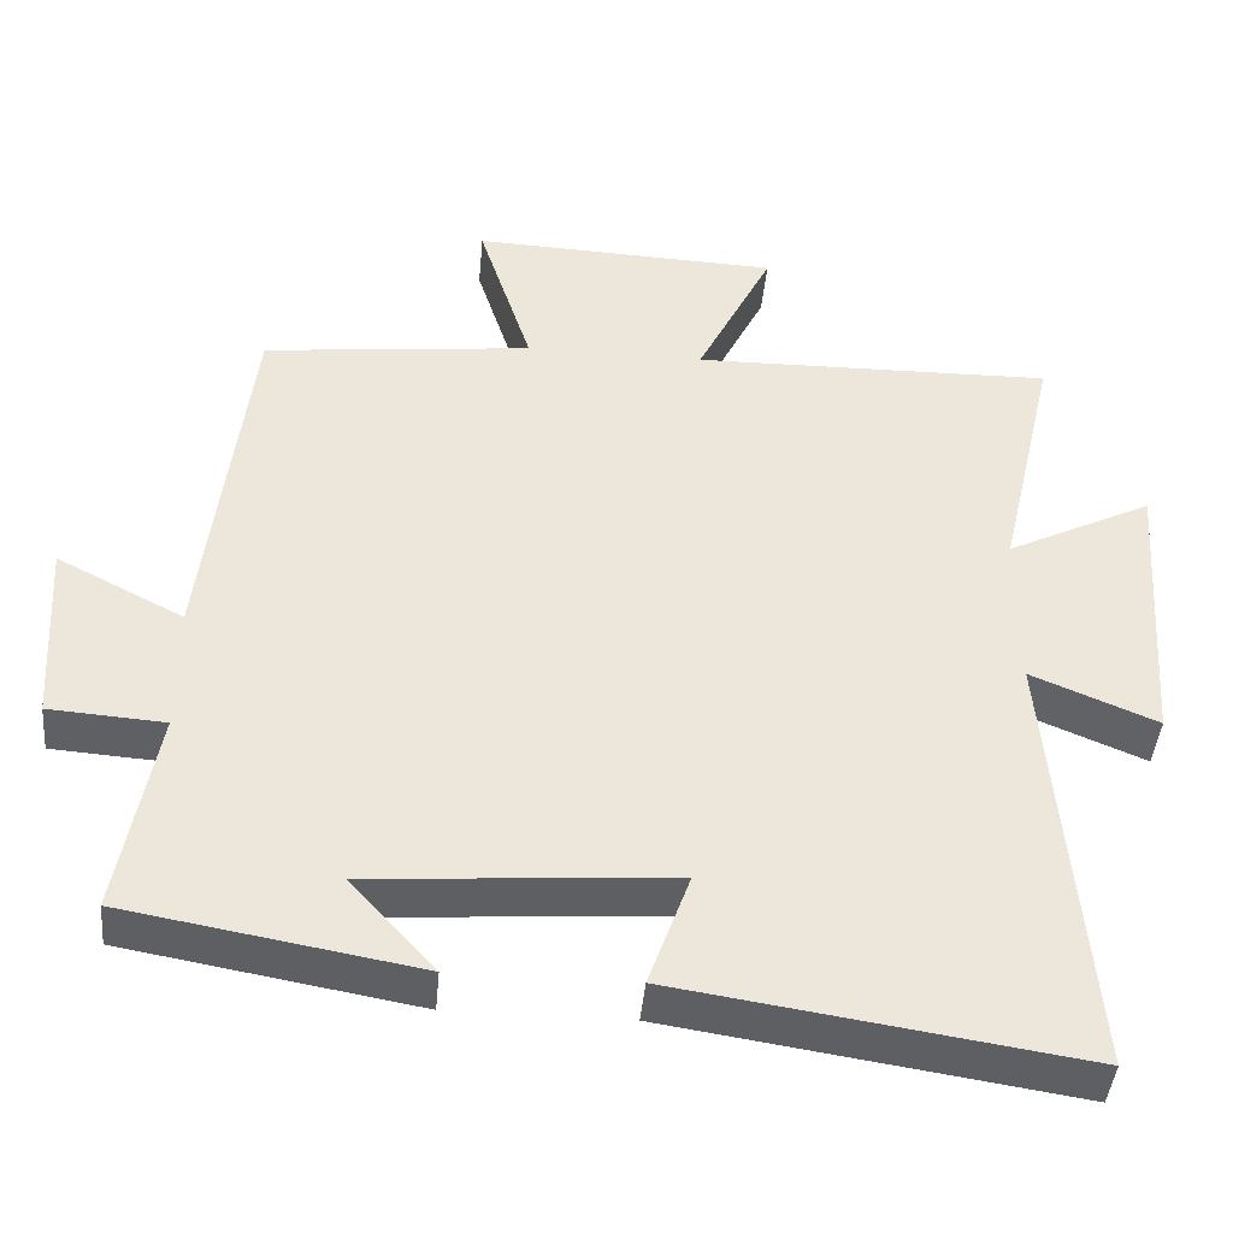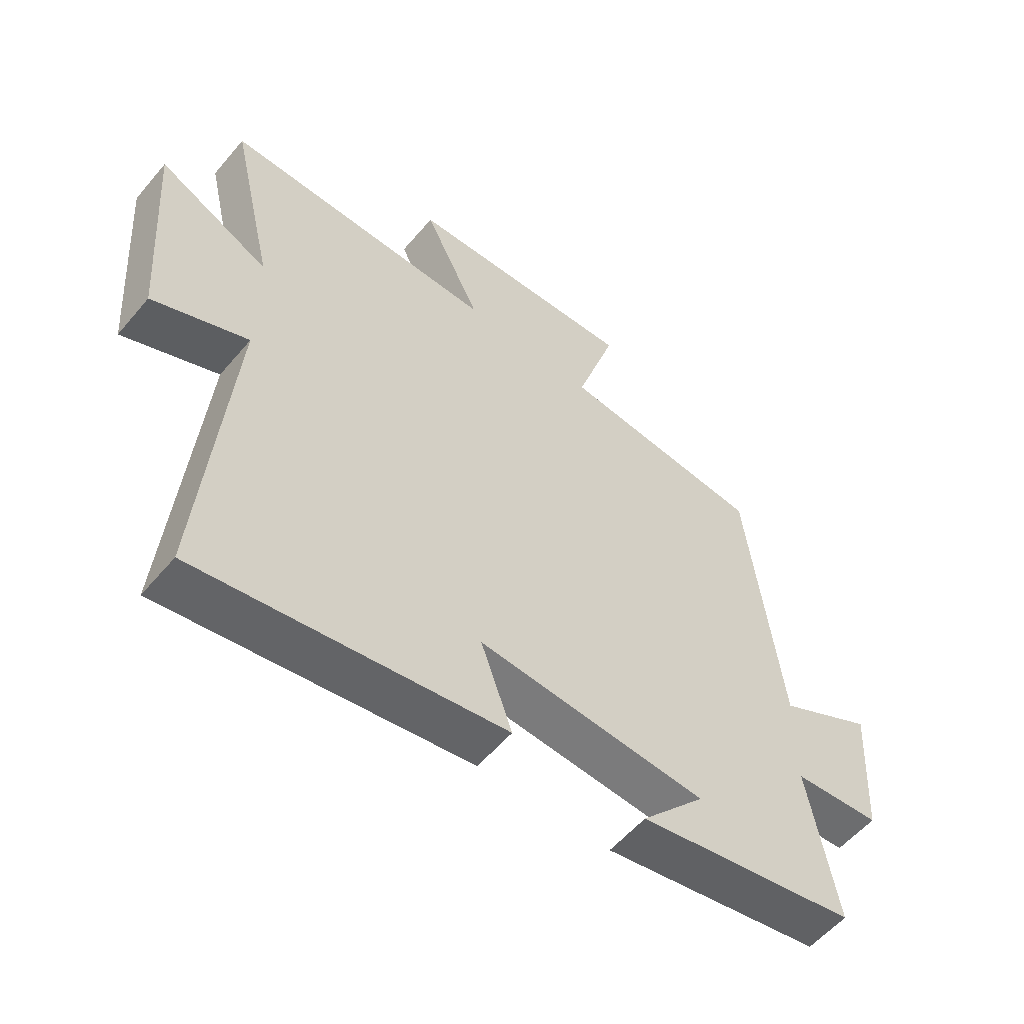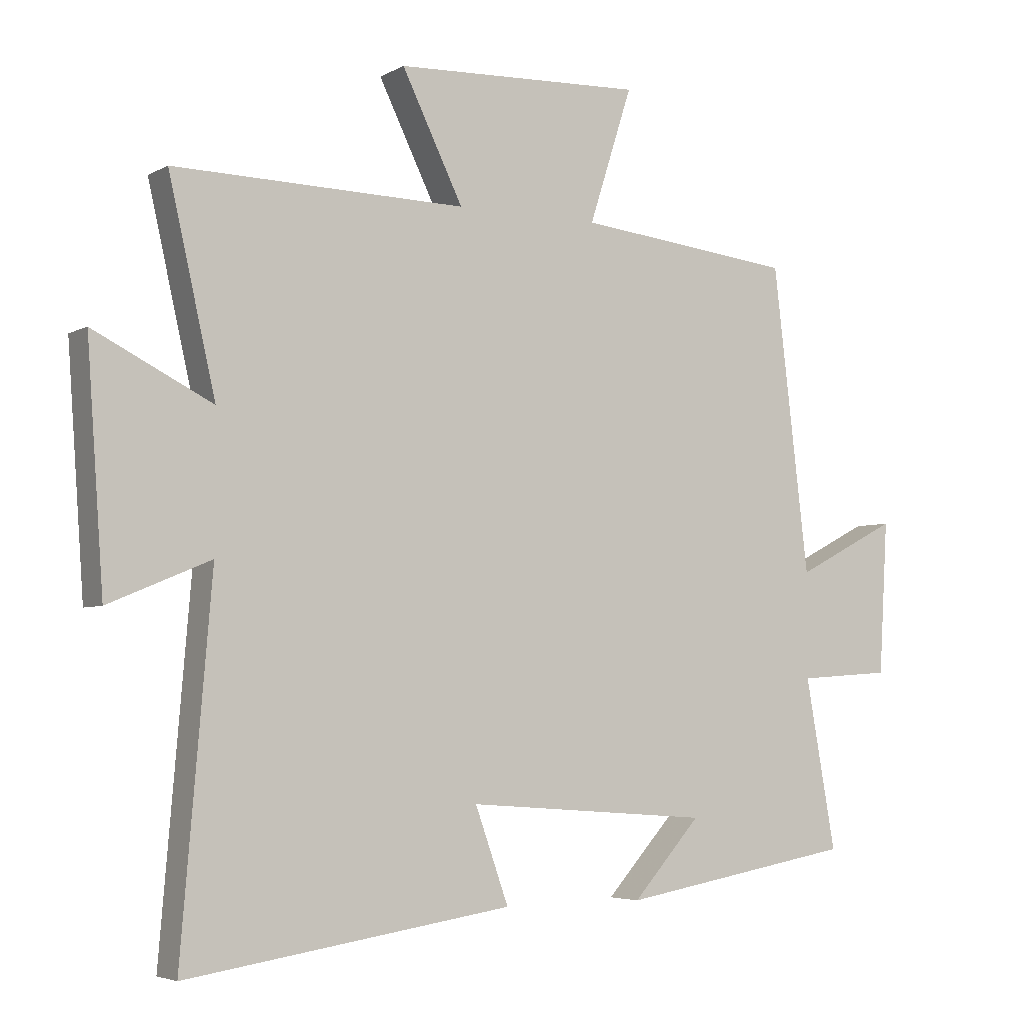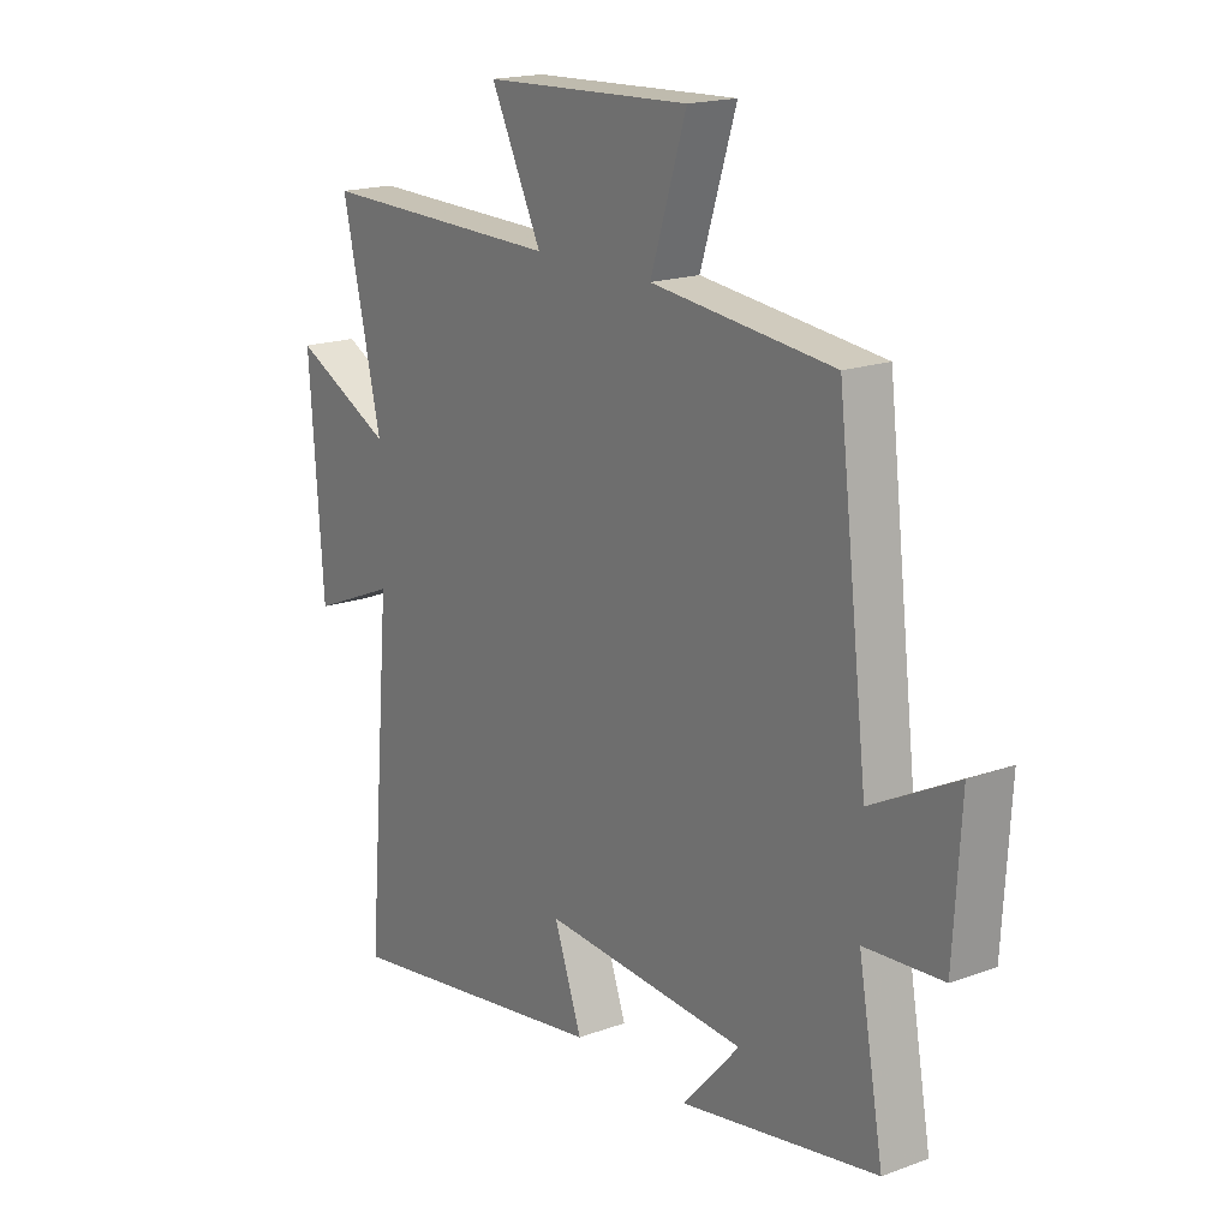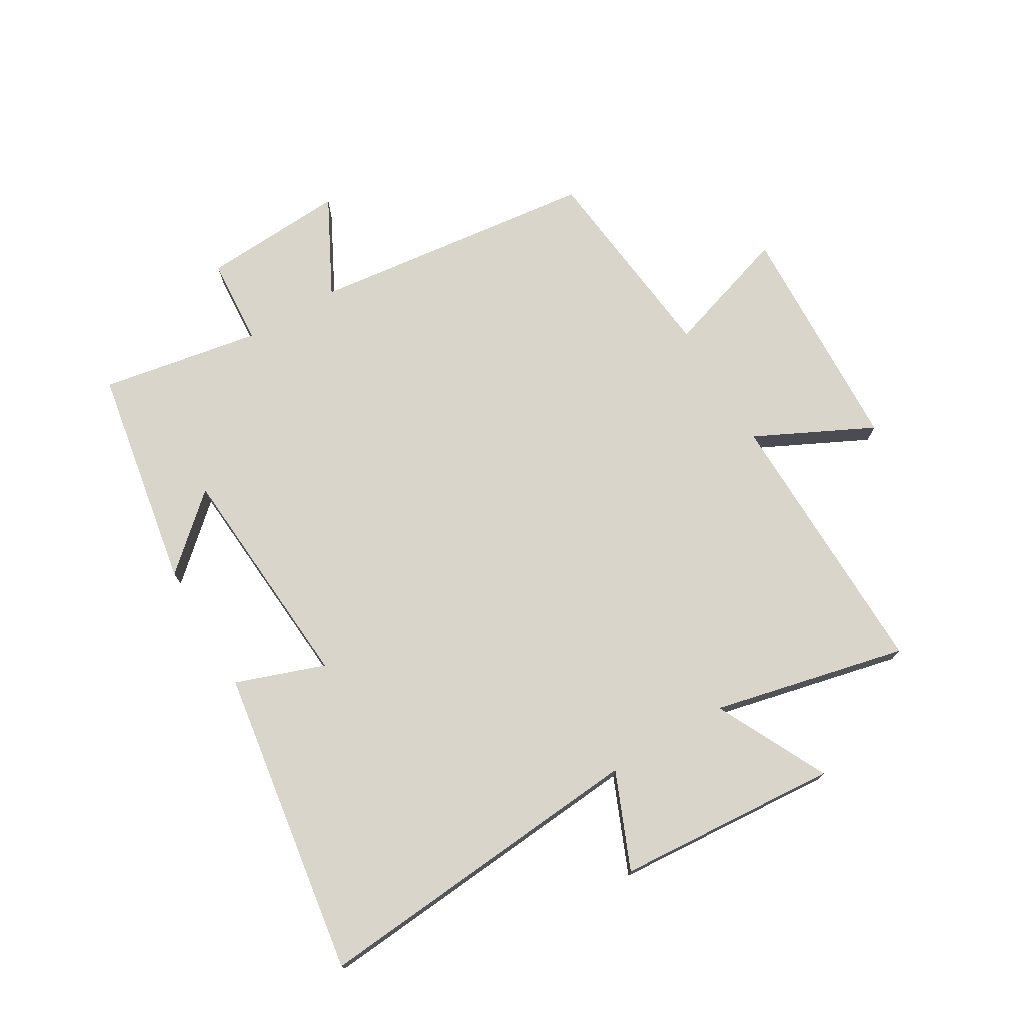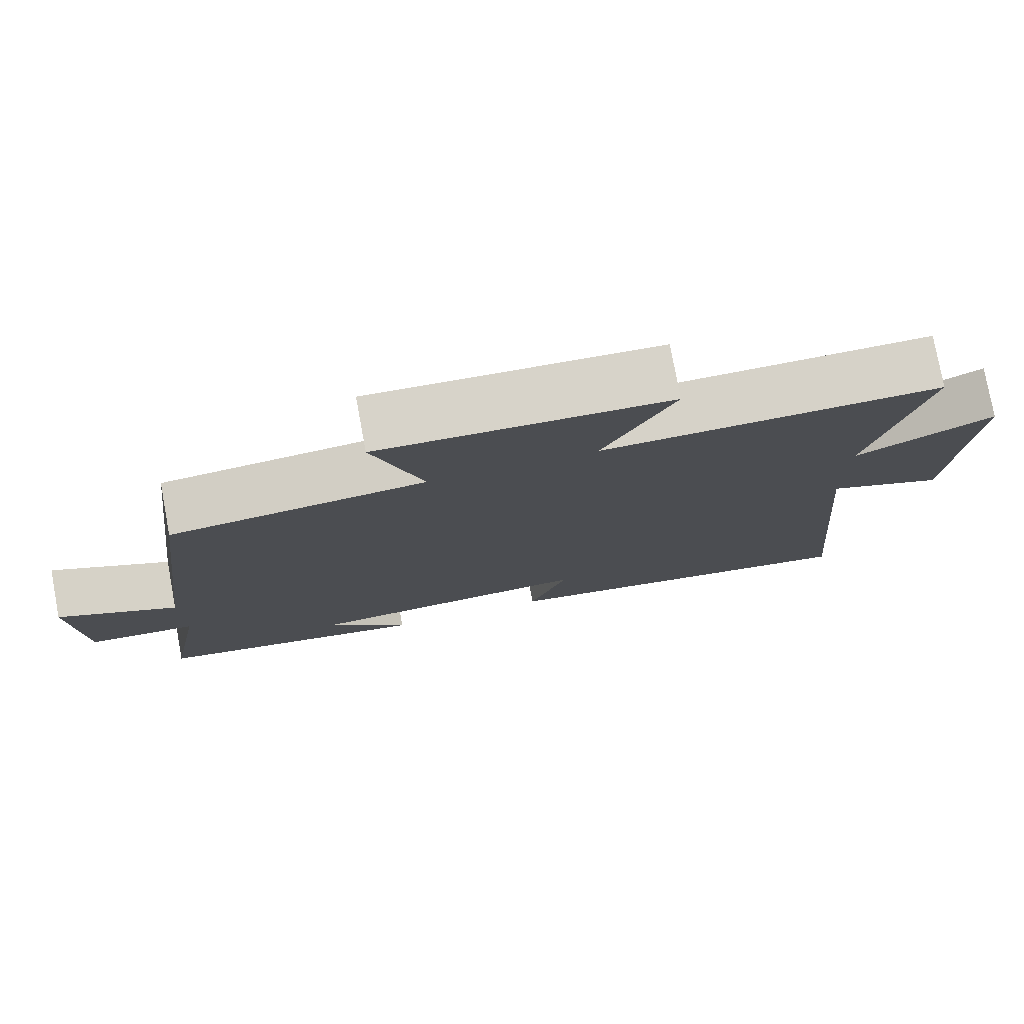
<metadata>
{"format":"obj","ext":"obj","renderer":"f3d","projection":"perspective","resolution":1024,"background":"white","views":[{"elev":-42.9,"azim":174.9,"up":"+Z"},{"elev":-56.2,"azim":-39.5,"up":"+Z"},{"elev":-4.5,"azim":-31.1,"up":"+Z"},{"elev":18.0,"azim":54.5,"up":"+Z"},{"elev":74.2,"azim":-120.6,"up":"+Y"},{"elev":77.6,"azim":169.5,"up":"+Z"}]}
</metadata>
<code>
v -0.547 0.07 -0.576
v -0.5 0.07 -0.019
v -0.658 0.07 -0.085
v -0.684 0.07 0.281
v -0.5 0.07 0.189
v -0.573 0.07 0.508
v -0.119 0.07 0.5
v -0.214 0.07 0.693
v 0.172 0.07 0.709
v 0.105 0.07 0.5
v 0.444 0.07 0.463
v 0.5 0.07 -0.009
v 0.659 0.07 0.073
v 0.645 0.07 -0.163
v 0.5 0.07 -0.173
v 0.547 0.07 -0.436
v 0.181 0.07 -0.5
v 0.287 0.07 -0.382
v -0.093 0.07 -0.354
v -0.041 0.07 -0.5
v -0.547 0 -0.576
v -0.5 0 -0.019
v -0.658 0 -0.085
v -0.684 0 0.281
v -0.5 0 0.189
v -0.573 0 0.508
v -0.119 0 0.5
v -0.214 0 0.693
v 0.172 0 0.709
v 0.105 0 0.5
v 0.444 0 0.463
v 0.5 0 -0.009
v 0.659 0 0.073
v 0.645 0 -0.163
v 0.5 0 -0.173
v 0.547 0 -0.436
v 0.181 0 -0.5
v 0.287 0 -0.382
v -0.093 0 -0.354
v -0.041 0 -0.5
f 19 20 1 2
f 18 19 2
f 15 16 17 18
f 15 18 2
f 12 13 14 15
f 12 15 2
f 11 12 2
f 10 11 2
f 7 8 9 10
f 7 10 2 3
f 5 6 7
f 5 7 3
f 3 4 5
f 22 21 40 39
f 22 39 38
f 38 37 36 35
f 22 38 35
f 35 34 33 32
f 22 35 32
f 22 32 31
f 22 31 30
f 30 29 28 27
f 23 22 30 27
f 27 26 25
f 23 27 25
f 25 24 23
f 1 21 22 2
f 2 22 23 3
f 3 23 24 4
f 4 24 25 5
f 5 25 26 6
f 6 26 27 7
f 7 27 28 8
f 8 28 29 9
f 9 29 30 10
f 10 30 31 11
f 11 31 32 12
f 12 32 33 13
f 13 33 34 14
f 14 34 35 15
f 15 35 36 16
f 16 36 37 17
f 17 37 38 18
f 18 38 39 19
f 19 39 40 20
f 20 40 21 1

</code>
